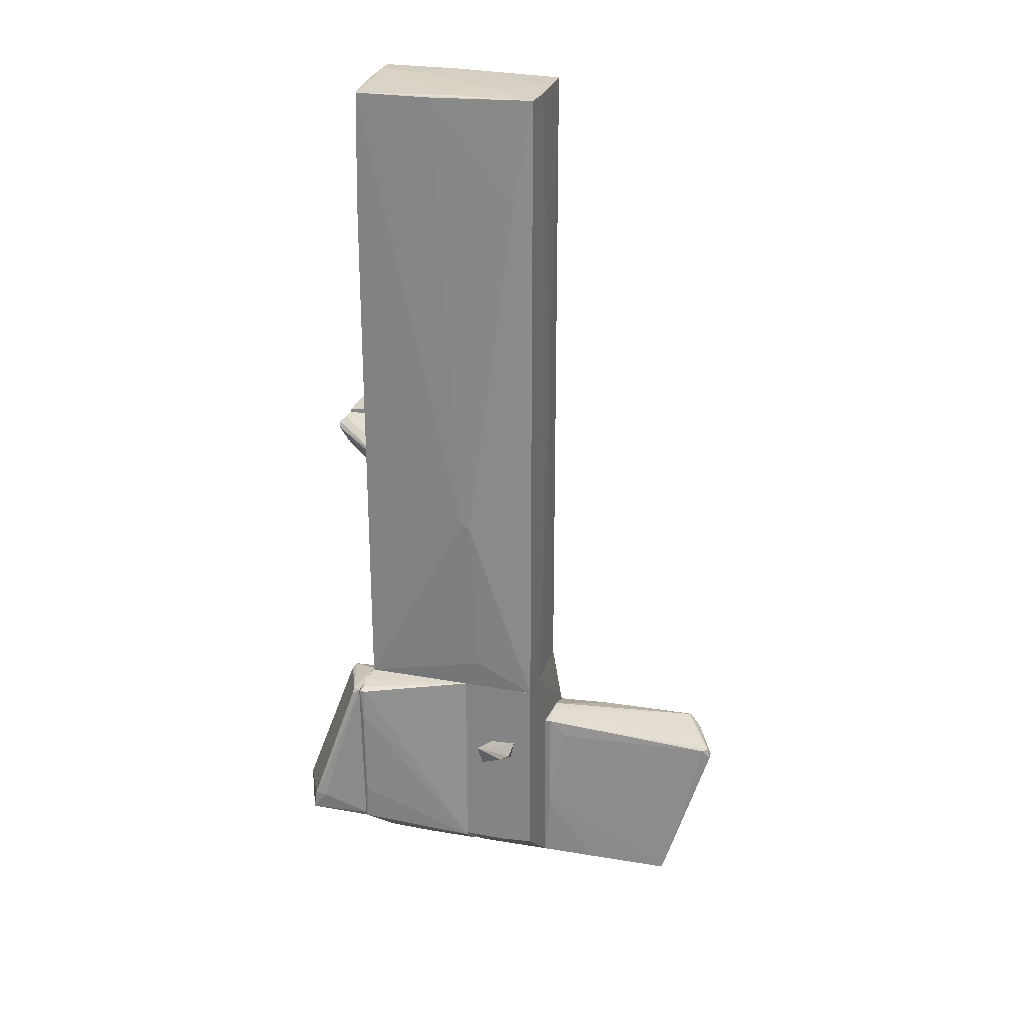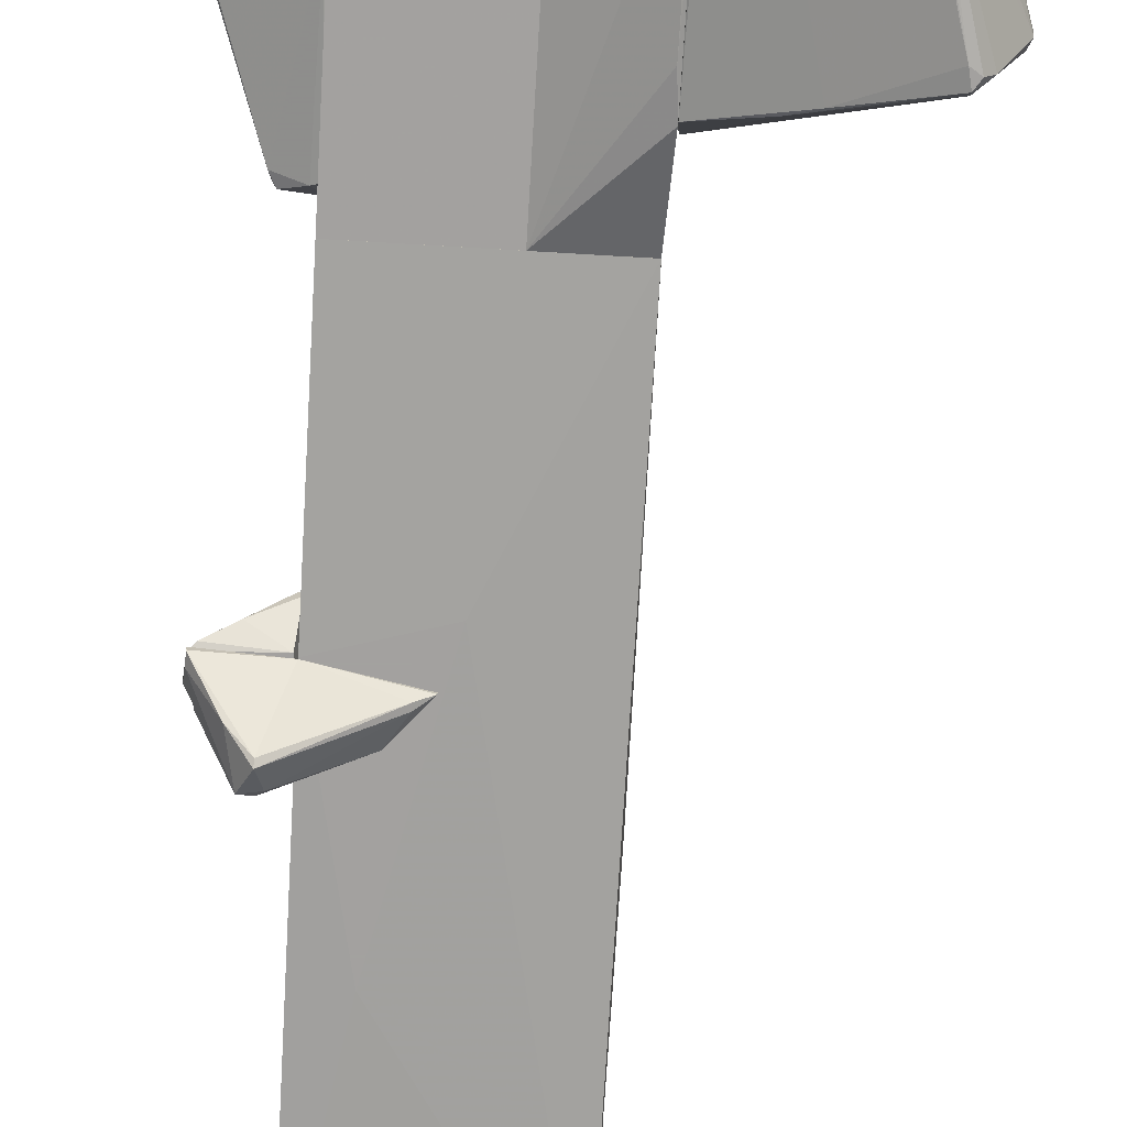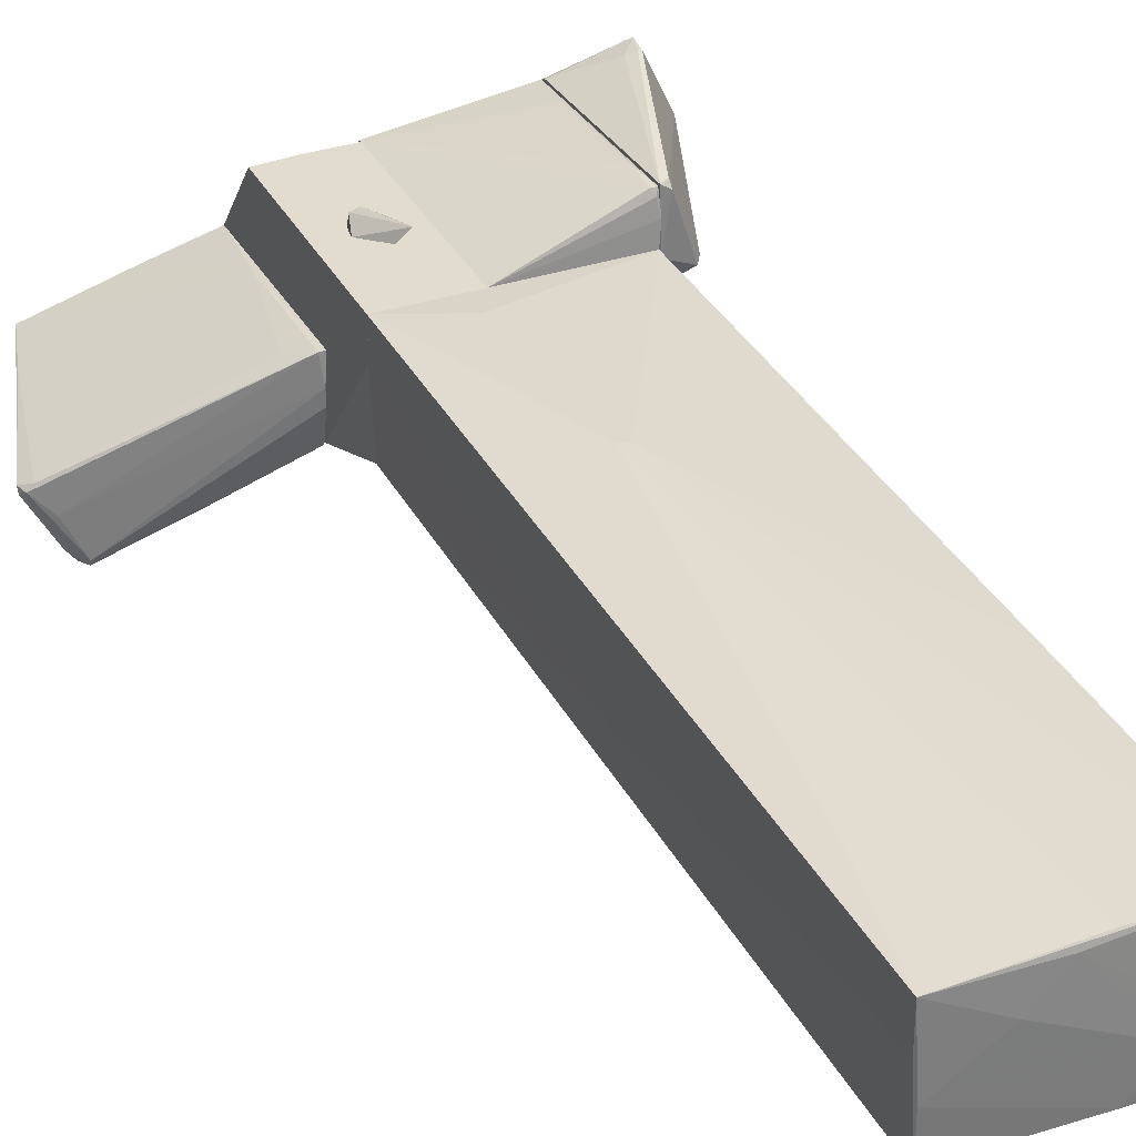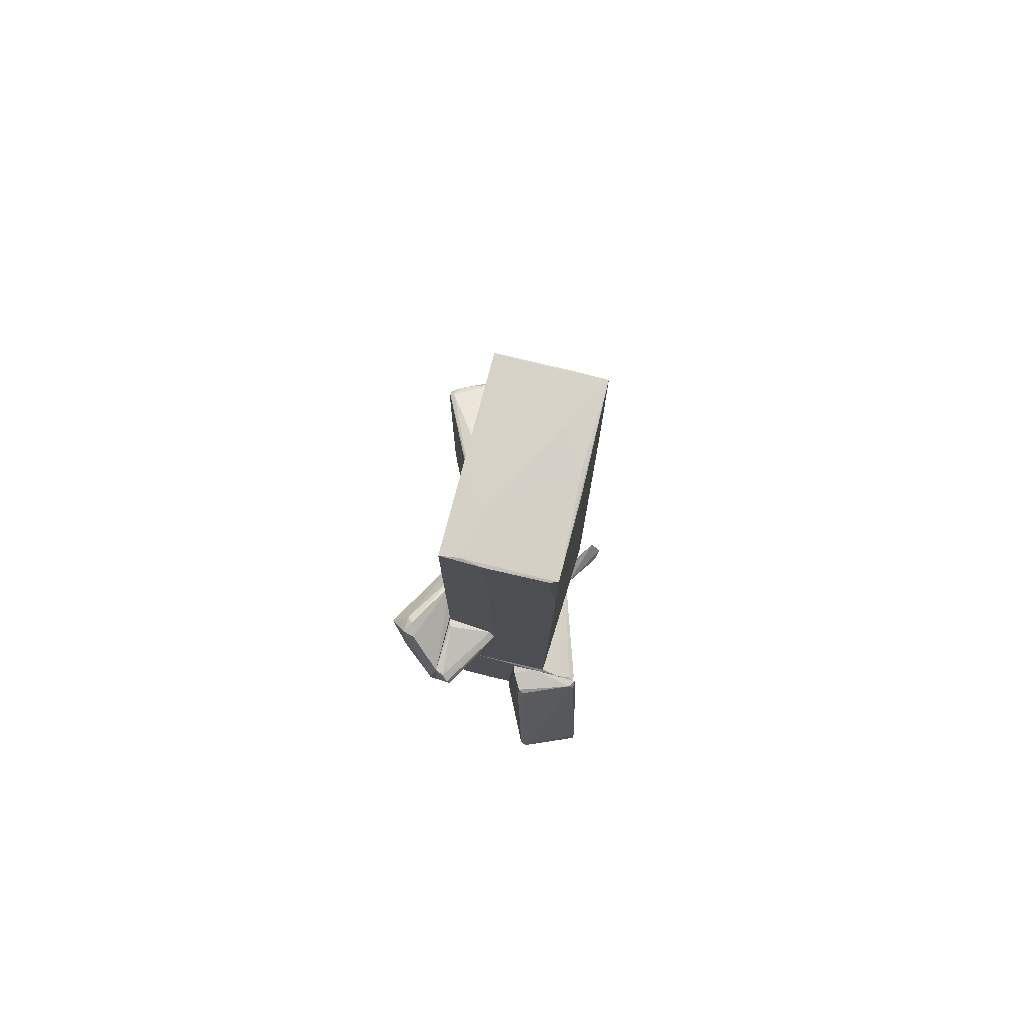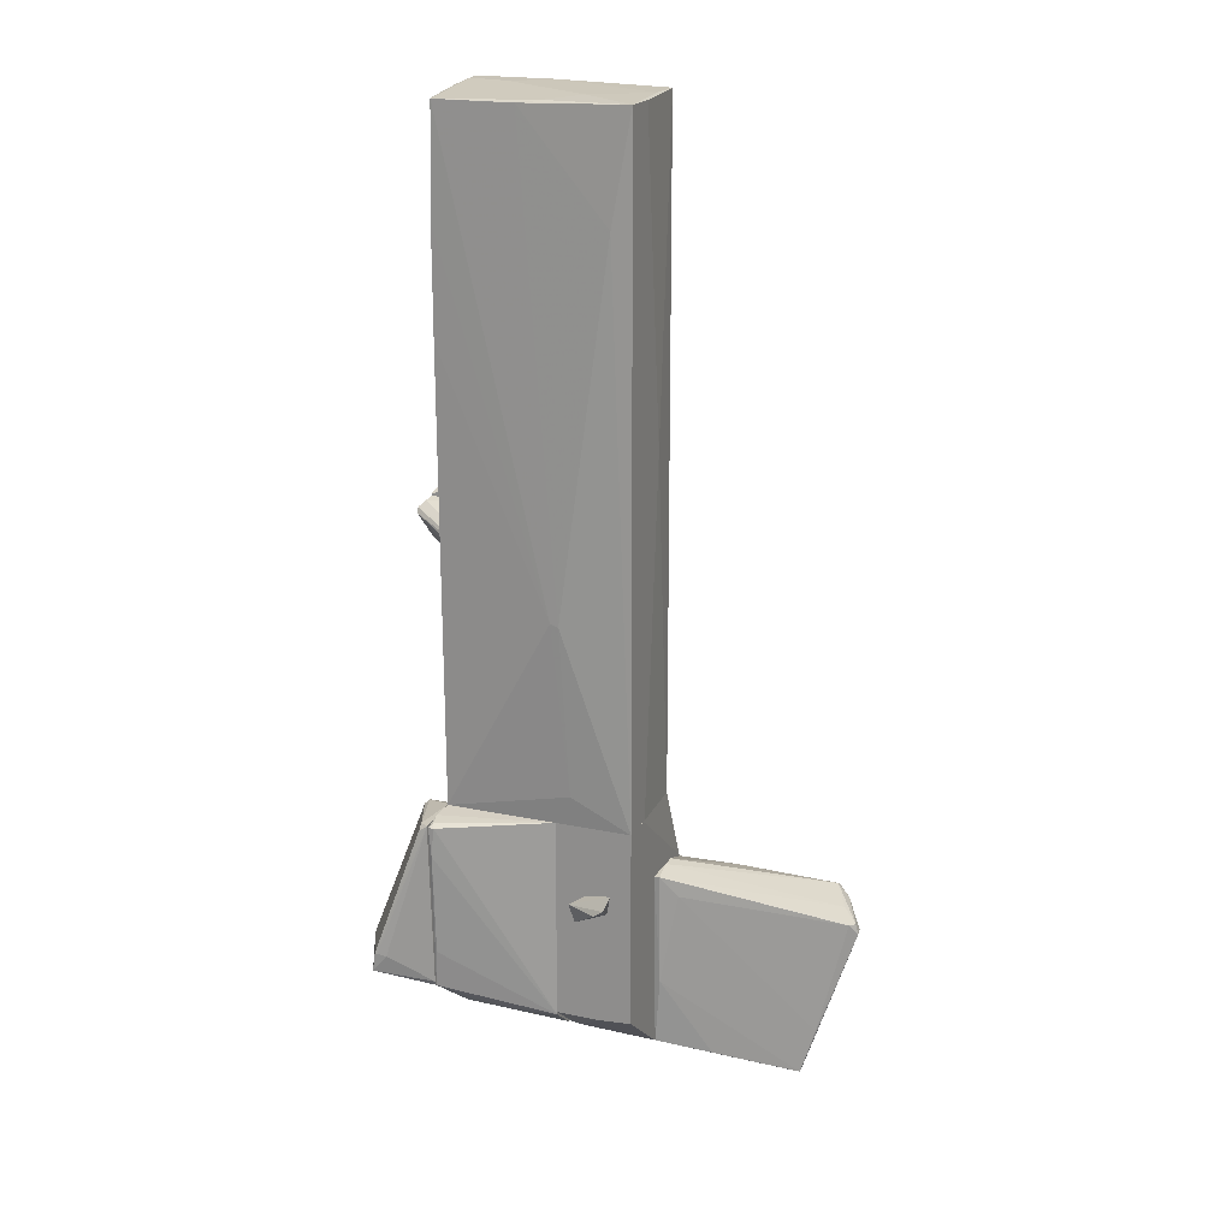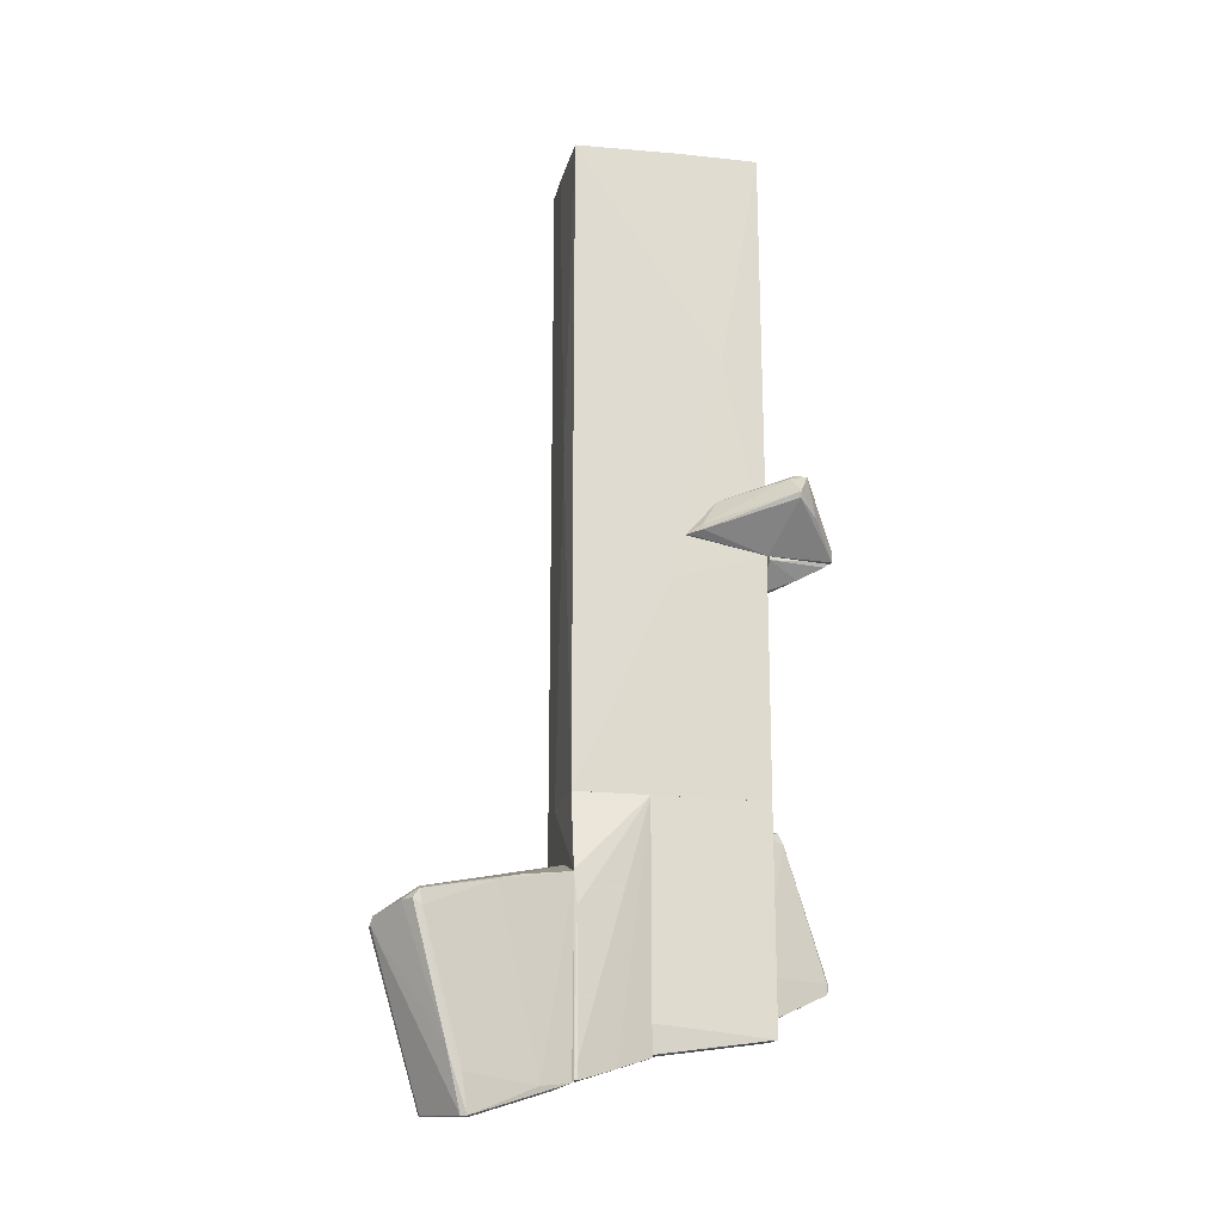
<metadata>
{"format":"obj","ext":"obj","renderer":"f3d","projection":"perspective","resolution":1024,"background":"white","views":[{"elev":24.4,"azim":17.0,"up":"+Y"},{"elev":-72.3,"azim":-3.4,"up":"+Z"},{"elev":34.0,"azim":155.8,"up":"+Z"},{"elev":78.9,"azim":-75.2,"up":"+Y"},{"elev":19.7,"azim":21.4,"up":"+Y"},{"elev":-19.9,"azim":168.5,"up":"+Y"}]}
</metadata>
<code>
o convex_0
v 3.529 -4.907 -1.649
v 1.318 -6.818 -1.237
v 1.355 -6.856 -1.274
v 3.116 -7.268 -1.125
v 1.318 -4.158 -0.15
v 3.304 -4.832 -2.174
v 1.318 -4.308 -1.162
v 1.318 -6.668 -0.2251
v 2.667 -7.343 -1.949
v 3.791 -5.17 -1.424
v 1.393 -4.158 -0.15
v 1.355 -4.12 -0.675
v 3.379 -4.945 -2.174
v 2.742 -7.343 -1.911
v 3.679 -5.02 -1.349
v 1.393 -5.731 -0.1877
v 2.742 -6.856 -1.986
v 3.791 -5.132 -1.499
v 2.629 -7.343 -1.836
v 3.304 -4.795 -2.099
v 3.116 -7.268 -1.199
v 1.618 -4.458 -0.2626
v 3.267 -5.02 -2.174
v 1.768 -6.931 -1.499
v 3.004 -7.268 -1.125
v 3.754 -5.02 -1.424
v 2.03 -6.893 -0.5625
v 2.33 -4.57 -1.686
v 1.618 -6.968 -1.349
v 2.03 -4.458 -1.499
v 3.304 -6.631 -1.199
v 2.929 -6.593 -2.024
v 3.491 -4.945 -2.024
v 1.355 -4.12 -0.4876
f 20 12 34
f 3 2 7
f 2 5 7
f 2 3 8
f 5 2 8
f 7 5 12
f 5 8 16
f 11 5 16
f 14 4 19
f 9 14 19
f 10 4 21
f 4 14 21
f 18 10 21
f 14 18 21
f 15 11 22
f 11 16 22
f 6 13 23
f 9 17 23
f 3 7 24
f 9 3 24
f 17 9 24
f 8 19 25
f 19 4 25
f 1 11 26
f 15 10 26
f 11 15 26
f 10 18 26
f 20 1 26
f 4 16 27
f 16 8 27
f 25 4 27
f 8 25 27
f 6 23 28
f 23 17 28
f 17 24 28
f 24 7 28
f 8 3 29
f 3 9 29
f 19 8 29
f 9 19 29
f 7 12 30
f 20 6 30
f 12 20 30
f 28 7 30
f 6 28 30
f 4 10 31
f 10 15 31
f 16 4 31
f 15 22 31
f 22 16 31
f 14 9 32
f 18 14 32
f 23 13 32
f 9 23 32
f 13 6 33
f 6 20 33
f 26 18 33
f 20 26 33
f 32 13 33
f 18 32 33
f 11 1 34
f 5 11 34
f 12 5 34
f 1 20 34
o convex_1
v -1.831 0.4903 -1.274
v -1.568 1.09 -1.237
v -0.8938 0.9024 -0.8622
v -2.093 0.6025 -0.7497
v -0.219 0.3403 -0.7873
v -2.168 0.07789 -0.7497
v -1.568 0.7525 -1.537
v -0.6315 0.8274 -0.7497
v -1.306 0.1154 -0.7873
v -1.718 1.052 -1.312
v -0.219 0.3403 -0.7497
v -2.168 0.07789 -0.8247
v -1.568 0.6775 -1.499
v -1.493 1.015 -1.312
v -0.4066 0.4527 -0.8997
v -0.4066 0.3777 -0.8997
v -2.168 0.2279 -0.8247
v -1.756 1.015 -1.162
v -0.6315 0.8274 -0.7873
f 49 48 53
f 37 38 42
f 38 40 42
f 41 35 44
f 39 42 45
f 42 40 45
f 40 43 45
f 43 39 45
f 43 40 46
f 35 41 47
f 46 35 47
f 43 46 47
f 44 36 48
f 41 44 48
f 41 48 49
f 39 43 50
f 47 41 50
f 43 47 50
f 49 39 50
f 41 49 50
f 40 38 51
f 38 44 51
f 44 35 51
f 46 40 51
f 35 46 51
f 37 36 52
f 38 37 52
f 36 44 52
f 44 38 52
f 36 37 53
f 42 39 53
f 37 42 53
f 48 36 53
f 39 49 53
o convex_2
v -1.756 -0.1095 -0.5623
v -1.418 0.5651 -0.7122
v -1.306 0.1902 -0.1501
v -2.205 0.4526 -0.5623
v -1.344 0.07795 -0.7497
v -1.344 -0.2594 -0.2625
v -2.168 0.1155 -0.7497
v -2.093 0.5651 -0.7497
v -1.718 0.1902 -0.2625
v -1.306 0.5276 -0.7497
v -1.306 -0.2594 -0.375
v -2.205 0.3777 -0.5247
v -1.344 0.1155 -0.07508
v -2.13 0.5276 -0.6372
v -2.093 0.04042 -0.7122
f 59 65 68
f 60 57 61
f 58 60 61
f 55 56 63
f 61 55 63
f 58 61 63
f 54 58 64
f 56 59 64
f 59 54 64
f 63 56 64
f 58 63 64
f 57 60 65
f 59 62 65
f 65 62 66
f 56 57 66
f 59 56 66
f 62 59 66
f 57 65 66
f 56 55 67
f 57 56 67
f 55 61 67
f 61 57 67
f 58 54 68
f 54 59 68
f 60 58 68
f 65 60 68
o convex_3
v -0.706 6.075 -0.3372
v -1.306 -3.183 -0.7121
v 1.28 -3.183 -0.7121
v 0.493 -2.77 0.7492
v 1.318 5.999 0.7119
v -1.231 5.961 0.7494
v 1.28 6.037 -0.7121
v -1.268 -3.183 0.7118
v -1.306 6.075 -0.7121
v 1.318 -3.183 0.7119
v 0.3805 -0.4462 0.8244
v -1.306 0.1156 -0.7497
v 1.318 1.652 -0.2249
v -1.306 6.036 -0.1499
v -0.03166 -0.2586 -0.7497
v -1.268 3.037 0.7494
v -0.7435 2.888 -0.7497
v -0.1439 5.961 0.7494
v -1.306 0.003267 -0.07482
v 1.055 4.537 0.7494
v 0.268 -0.4081 0.8244
v 1.318 -3.183 0.2247
v 1.318 5.999 0.2247
v -1.268 5.961 0.6369
v 0.568 6.037 0.2996
v -1.306 -3.183 -0.4497
v 1.28 6.037 -0.1875
v -0.2189 6.075 -0.7121
v 0.1556 5.999 0.6744
v -1.268 4.499 0.7494
v -1.268 6.075 -0.4497
f 74 97 99
f 70 71 76
f 76 71 78
f 72 76 78
f 72 78 79
f 70 77 80
f 71 75 81
f 73 78 81
f 77 70 82
f 71 70 83
f 75 71 83
f 70 80 83
f 80 77 85
f 75 83 85
f 83 80 85
f 73 74 86
f 82 70 87
f 76 84 87
f 78 73 88
f 79 78 88
f 73 86 88
f 86 79 88
f 76 72 89
f 72 79 89
f 84 76 89
f 86 74 89
f 79 86 89
f 78 71 90
f 71 81 90
f 81 78 90
f 75 73 91
f 81 75 91
f 73 81 91
f 74 82 92
f 70 76 94
f 87 70 94
f 76 87 94
f 73 75 95
f 69 93 95
f 93 73 95
f 77 69 96
f 75 85 96
f 85 77 96
f 69 95 96
f 95 75 96
f 74 73 97
f 93 69 97
f 73 93 97
f 82 87 98
f 87 84 98
f 89 74 98
f 84 89 98
f 74 92 98
f 92 82 98
f 69 77 99
f 82 74 99
f 77 82 99
f 97 69 99
o convex_4
v -1.419 -3.371 0.2625
v -1.98 -5.132 1.499
v -2.018 -5.132 1.499
v -1.381 -5.844 0.1499
v -2.393 -5.244 0.6745
v -1.306 -3.258 1.274
v -1.306 -5.656 1.124
v -1.718 -3.333 0.4872
v -1.306 -3.408 0.2249
v -2.055 -5.394 1.499
v -1.306 -5.844 0.1499
v -1.419 -3.333 1.274
v -2.355 -5.356 0.6371
v -2.393 -5.244 0.7495
v -1.756 -3.446 0.4124
v -1.381 -5.244 0.1499
v -1.306 -5.581 1.162
v -1.306 -3.221 0.5998
v -1.868 -5.169 1.461
v -1.381 -5.844 0.2249
v -2.318 -5.356 0.8993
v -1.681 -3.296 0.4124
v -1.419 -3.258 1.199
v -2.355 -5.206 0.6371
f 114 115 123
f 102 101 105
f 105 106 108
f 101 102 109
f 108 106 110
f 102 105 111
f 107 104 113
f 109 102 113
f 102 111 113
f 104 112 113
f 104 107 114
f 100 108 115
f 110 103 115
f 108 110 115
f 103 112 115
f 114 100 115
f 106 105 116
f 109 106 116
f 108 100 117
f 105 108 117
f 105 101 118
f 101 109 118
f 116 105 118
f 109 116 118
f 106 109 119
f 103 110 119
f 110 106 119
f 112 103 119
f 112 119 120
f 109 113 120
f 113 112 120
f 119 109 120
f 100 114 121
f 114 107 121
f 117 100 121
f 117 121 122
f 111 105 122
f 107 113 122
f 113 111 122
f 105 117 122
f 121 107 122
f 112 104 123
f 104 114 123
f 115 112 123
o convex_5
v 0.1556 -6.405 -0.6371
v -1.231 -3.296 1.237
v -1.268 -3.258 1.162
v 0.2682 -3.183 -0.7121
v -1.306 -6.181 -0.7122
v 0.2682 -5.993 0.7117
v -1.306 -3.183 -0.7122
v -1.306 -5.656 1.124
v 0.2682 -3.183 0.7119
v -1.268 -6.031 0.6369
v 0.2682 -6.031 -0.7121
v 0.2682 -6.293 0.337
v -1.306 -3.221 0.9742
v -1.268 -3.183 0.7119
v -1.268 -5.132 1.162
v 0.2682 -6.405 -0.6745
v -1.044 -6.031 0.7119
v -1.306 -6.144 -0.2248
v -1.306 -3.296 1.237
v 0.1932 -6.293 0.337
v -1.268 -3.708 1.237
v -0.4064 -6.068 0.6743
f 140 143 145
f 127 128 130
f 130 128 131
f 126 125 132
f 125 129 132
f 129 127 132
f 127 130 132
f 128 127 134
f 127 129 134
f 134 129 135
f 130 131 136
f 126 132 136
f 136 132 137
f 132 130 137
f 130 136 137
f 131 129 138
f 124 128 139
f 128 134 139
f 134 135 139
f 135 124 139
f 131 133 140
f 128 124 141
f 131 128 141
f 133 131 141
f 125 126 142
f 136 131 142
f 126 136 142
f 124 135 143
f 140 133 143
f 141 124 143
f 133 141 143
f 129 125 144
f 138 129 144
f 131 138 144
f 125 142 144
f 142 131 144
f 129 131 145
f 135 129 145
f 131 140 145
f 143 135 145
o convex_6
v 1.28 -6.818 -1.124
v 0.9053 -3.183 0.712
v 0.2682 -3.183 0.712
v 0.9053 -3.183 -0.7119
v 0.2682 -6.443 -0.6372
v 1.318 -5.919 0.712
v 0.2682 -5.956 0.712
v 0.2682 -3.183 -0.7119
v 1.28 -3.184 -0.7121
v 1.318 -3.184 0.712
v 1.318 -4.27 -1.124
v 1.318 -6.668 -0.2253
v 1.28 -6.818 -1.237
v 0.3058 -6.331 0.262
v 0.2682 -6.443 -0.7119
v 1.318 -6.818 -1.237
v 1.28 -4.72 -1.162
v 0.7555 -6.631 -0.9745
v 0.8678 -5.956 0.712
v 1.28 -6.593 -1.237
v 1.318 -3.184 0.2621
v 0.4182 -6.368 0.2246
f 157 164 167
f 148 147 149
f 147 148 151
f 148 150 152
f 151 148 152
f 148 149 153
f 150 148 153
f 149 147 155
f 147 151 155
f 153 149 156
f 149 154 156
f 155 151 156
f 156 151 157
f 150 146 159
f 152 150 159
f 150 153 160
f 157 146 161
f 156 157 161
f 146 158 161
f 153 156 162
f 156 161 162
f 146 150 163
f 158 146 163
f 150 160 163
f 160 153 163
f 151 152 164
f 157 151 164
f 161 158 165
f 162 161 165
f 153 162 165
f 158 163 165
f 163 153 165
f 154 149 166
f 149 155 166
f 156 154 166
f 155 156 166
f 146 157 167
f 159 146 167
f 152 159 167
f 164 152 167
o convex_7
v 0.5307 -4.57 0.712
v 1.13 -3.97 0.9743
v 1.093 -4.12 1.124
v 0.4556 -4.307 0.7495
v 0.793 -4.382 0.712
v 0.6806 -4.157 0.712
v 1.055 -4.27 0.8994
v 0.9427 -4.232 1.087
f 174 170 175
f 170 169 171
f 169 172 173
f 171 169 173
f 168 171 173
f 172 168 173
f 169 170 174
f 168 172 174
f 172 169 174
f 170 171 175
f 171 168 175
f 168 174 175

</code>
